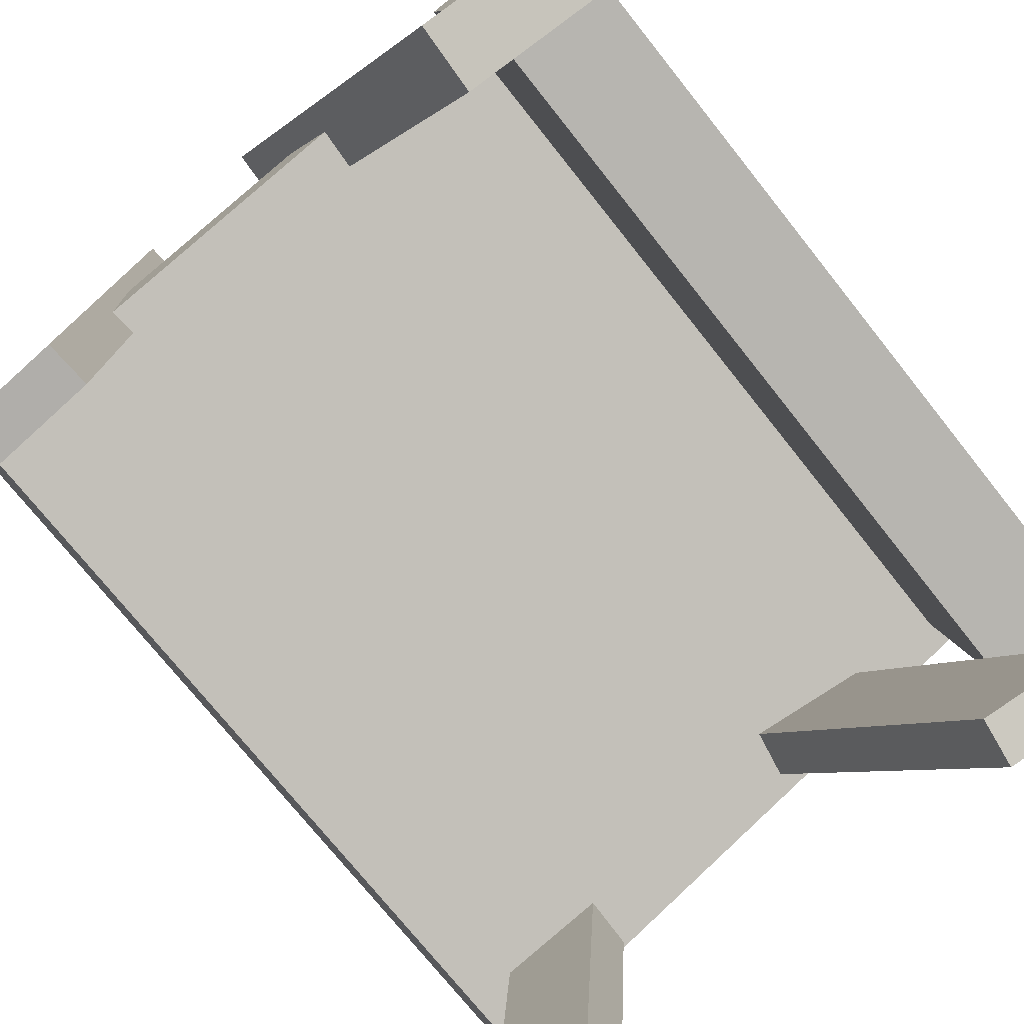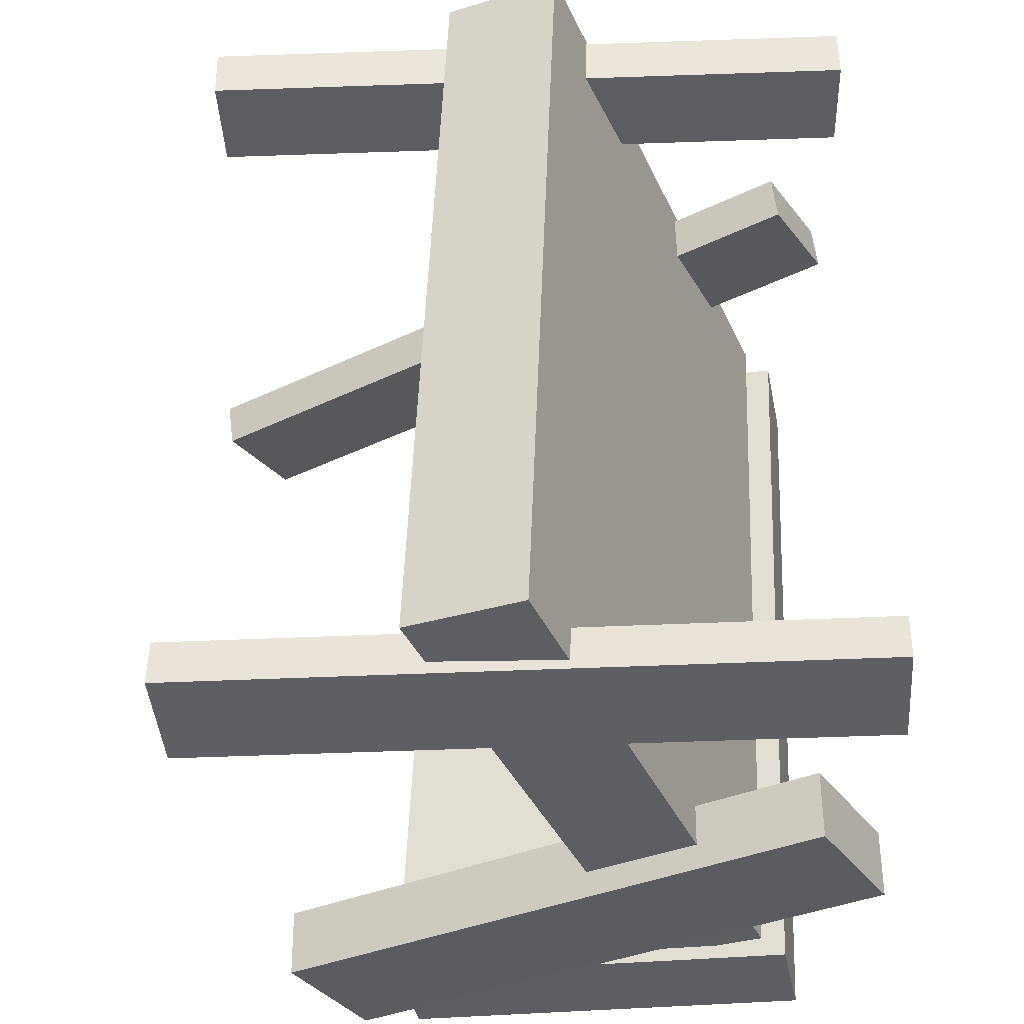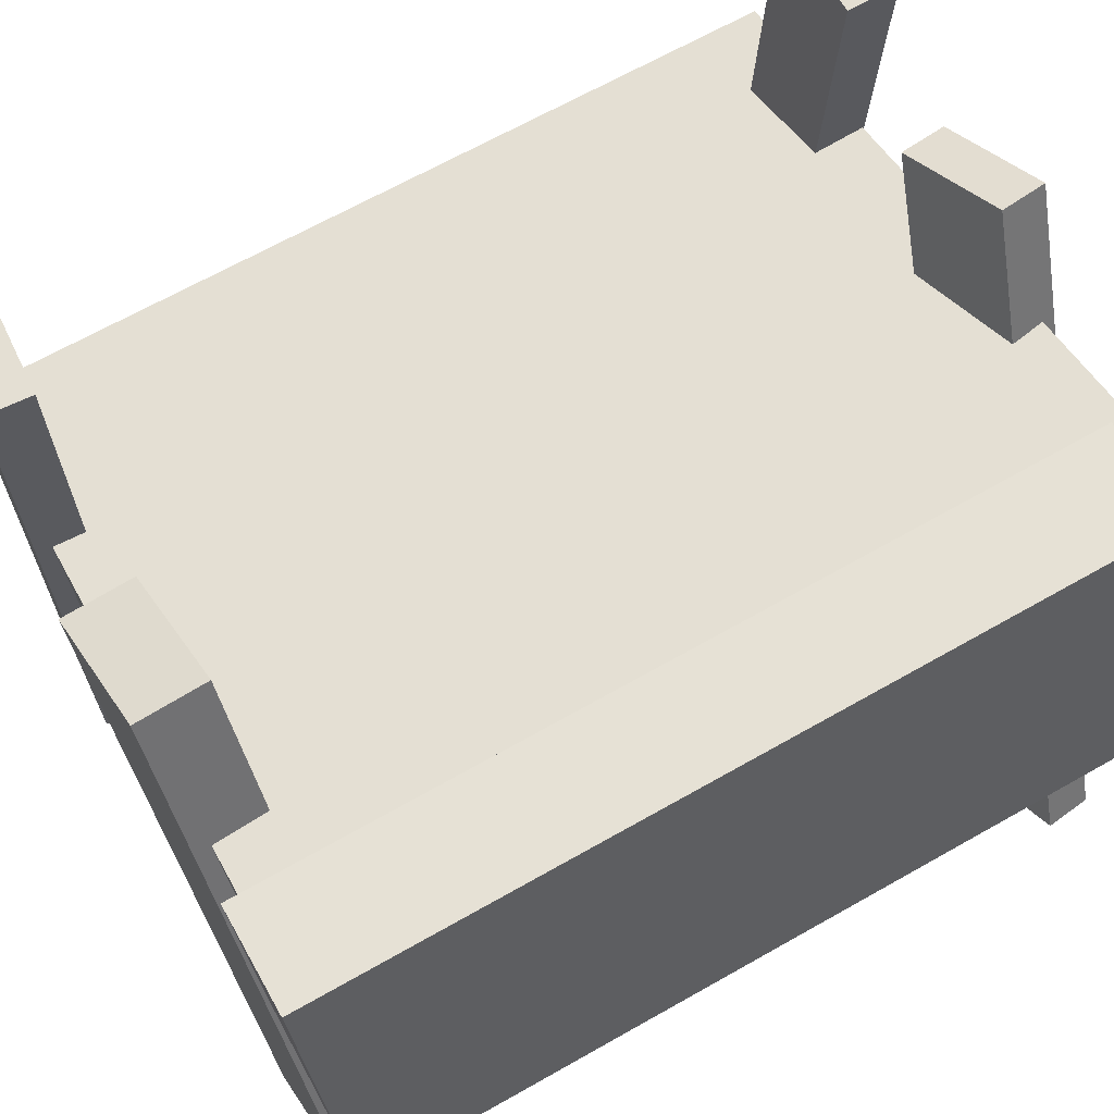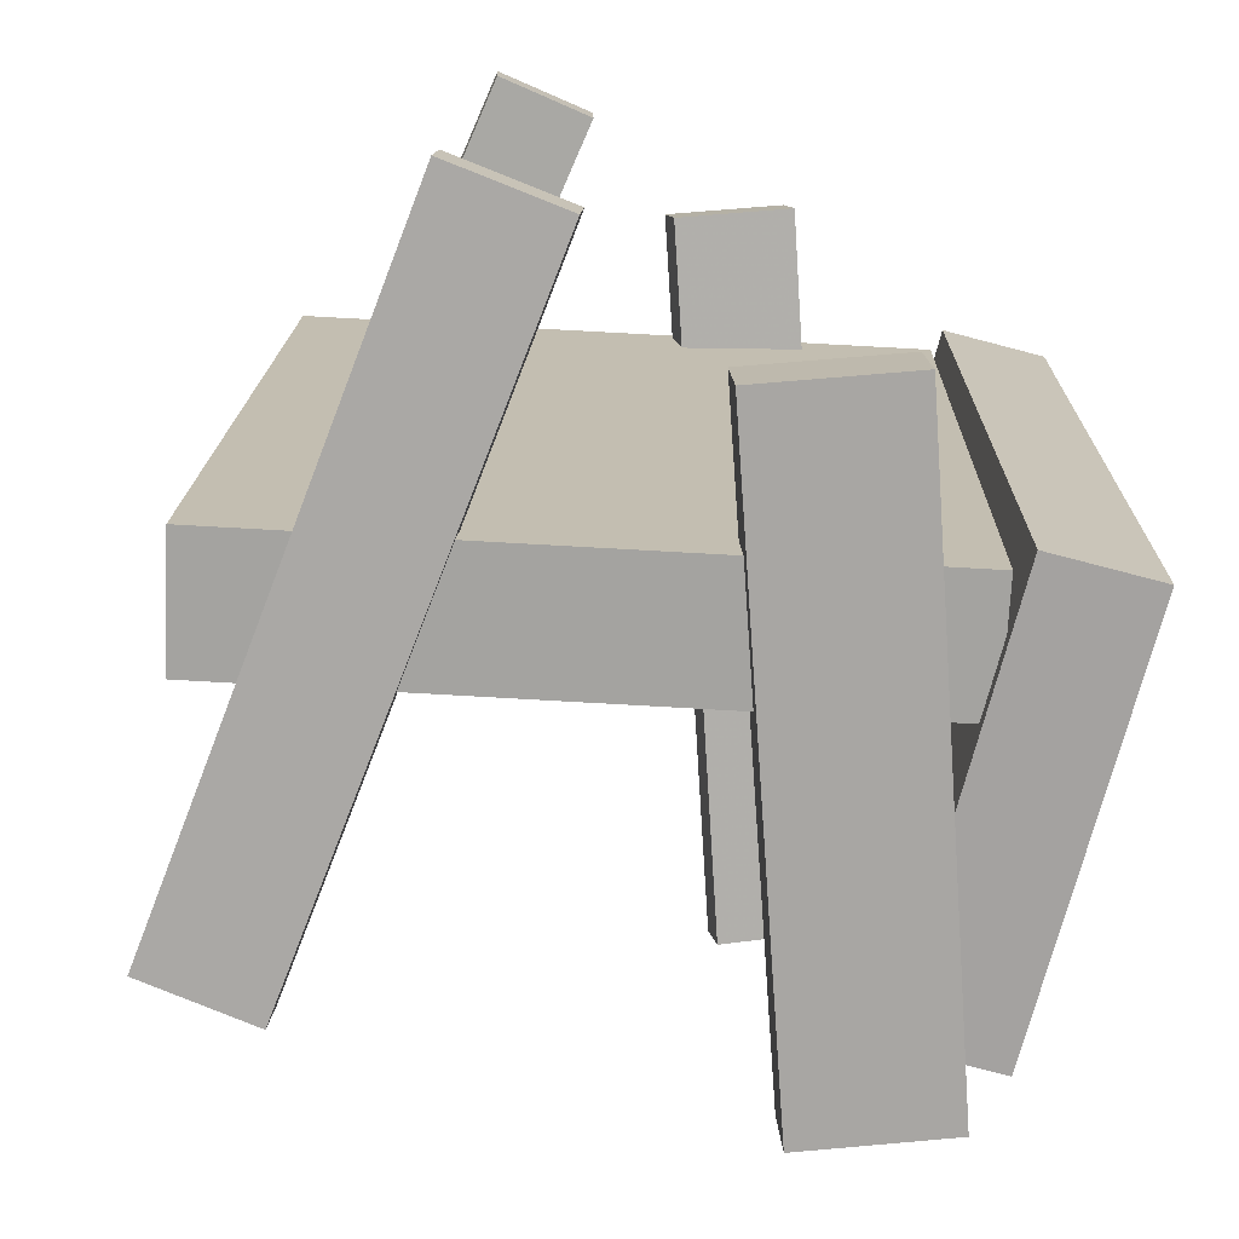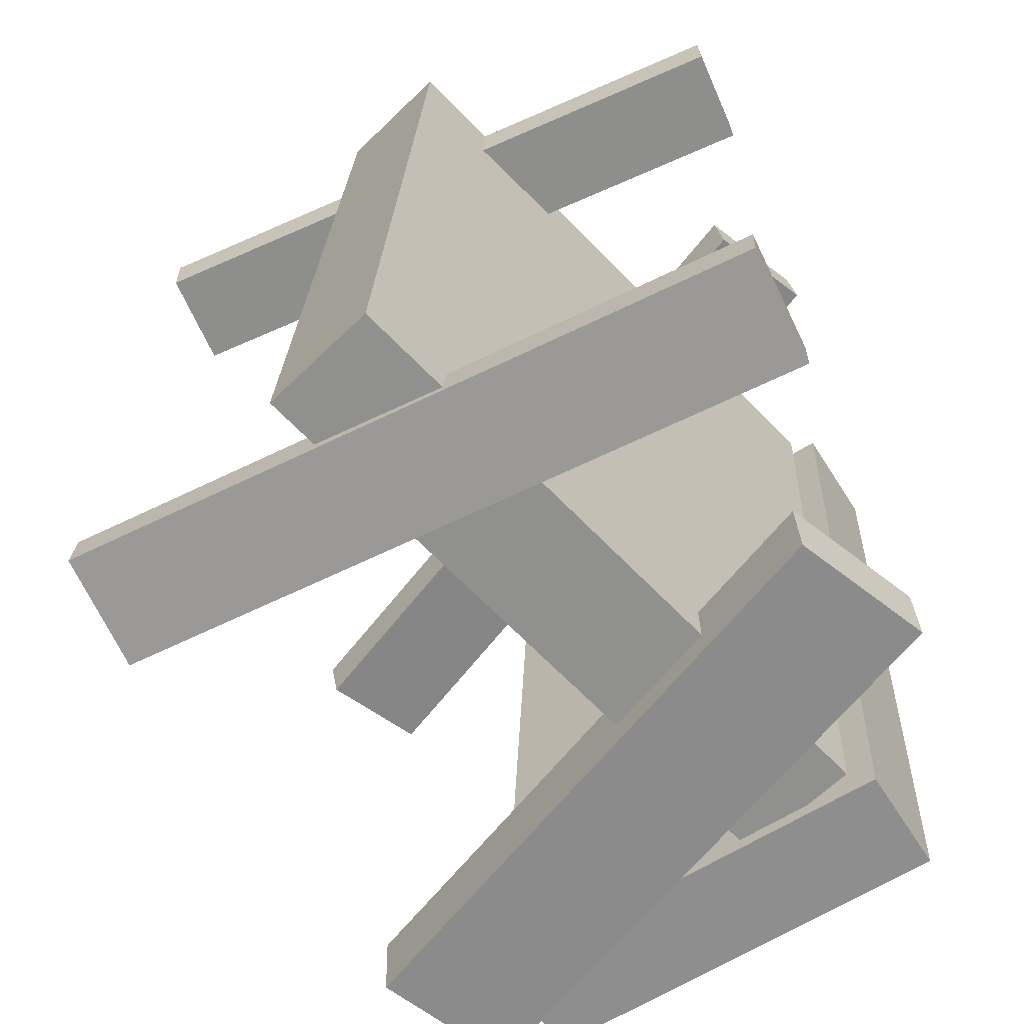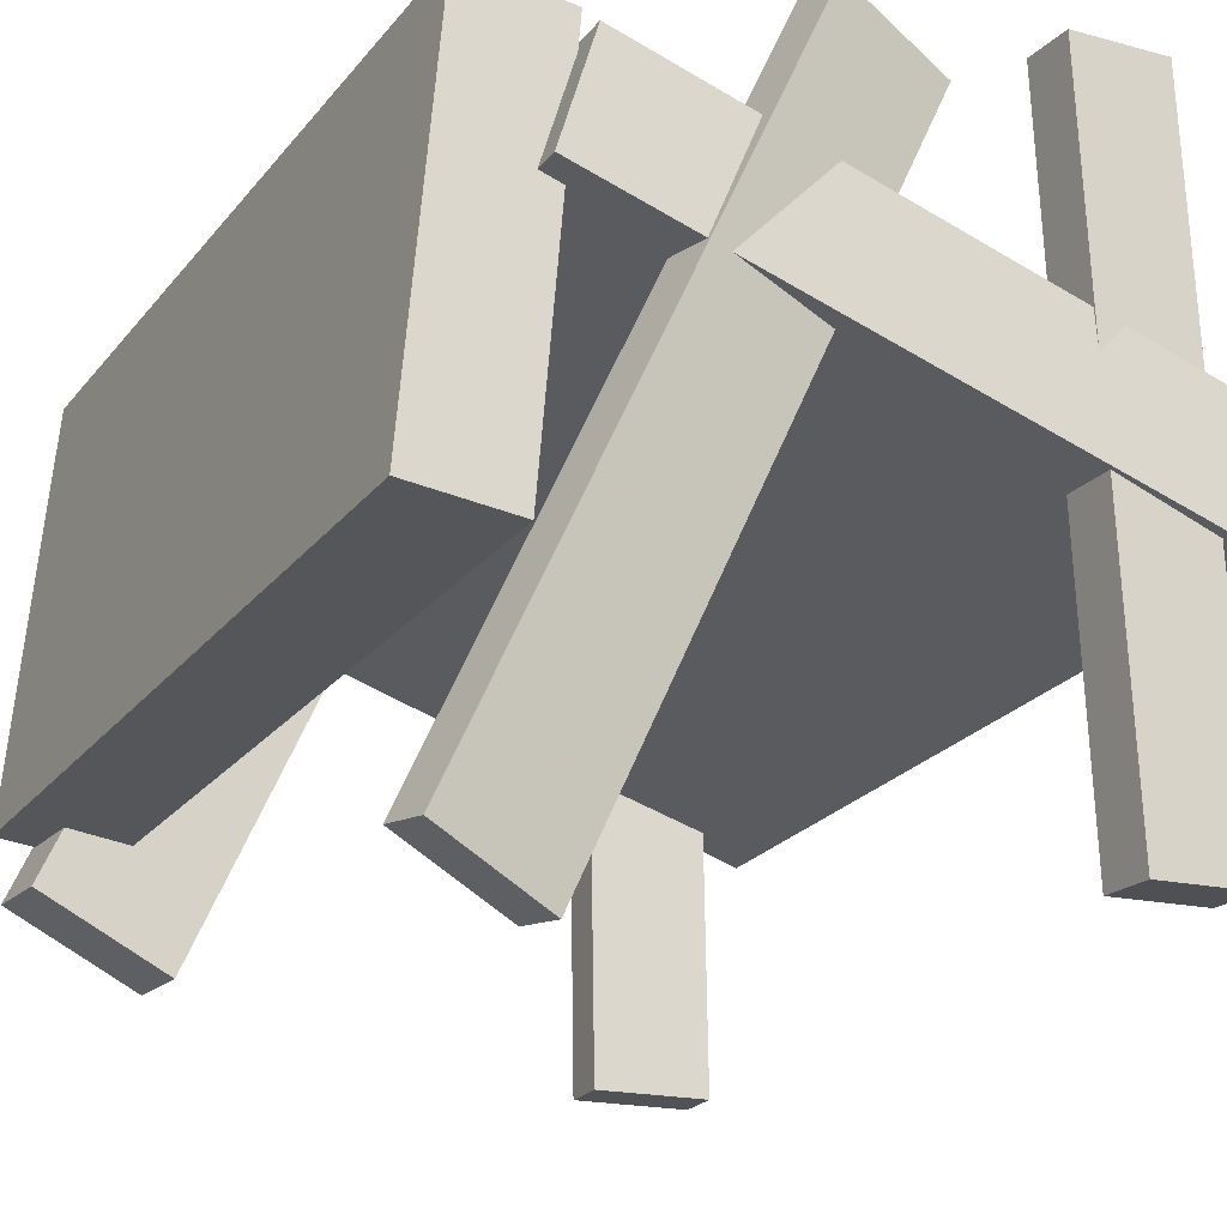
<metadata>
{"format":"obj","ext":"obj","renderer":"f3d","projection":"perspective","resolution":1024,"background":"white","views":[{"elev":-78.5,"azim":-141.6,"up":"+Y"},{"elev":-37.7,"azim":95.0,"up":"+Z"},{"elev":65.7,"azim":-119.3,"up":"+Y"},{"elev":-75.0,"azim":159.3,"up":"+Z"},{"elev":-66.3,"azim":116.6,"up":"+Z"},{"elev":-20.6,"azim":-28.5,"up":"+Y"}]}
</metadata>
<code>
v 0.3013 -0.04726 -0.3182
v 0.2936 -0.02192 0.3515
v -0.1954 0.1121 -0.3299
v -0.203 0.1374 0.3398
v 0.3321 0.04849 -0.3214
v 0.3244 0.07383 0.3483
v -0.1646 0.2079 -0.3331
v -0.1722 0.2332 0.3366
f 1.0 7.0 5.0
f 1.0 3.0 7.0
f 1.0 4.0 3.0
f 1.0 2.0 4.0
f 3.0 8.0 7.0
f 3.0 4.0 8.0
f 5.0 7.0 8.0
f 5.0 8.0 6.0
f 1.0 5.0 6.0
f 1.0 6.0 2.0
f 2.0 6.0 8.0
f 2.0 8.0 4.0
v 0.1851 -0.2375 0.2998
v 0.1866 -0.2378 0.3428
v 0.1569 0.3157 0.3047
v 0.1584 0.3154 0.3477
v 0.2689 -0.2332 0.2971
v 0.2703 -0.2335 0.3401
v 0.2407 0.32 0.3019
v 0.2421 0.3197 0.3449
f 9.0 15.0 13.0
f 9.0 11.0 15.0
f 9.0 12.0 11.0
f 9.0 10.0 12.0
f 11.0 16.0 15.0
f 11.0 12.0 16.0
f 13.0 15.0 16.0
f 13.0 16.0 14.0
f 9.0 13.0 14.0
f 9.0 14.0 10.0
f 10.0 14.0 16.0
f 10.0 16.0 12.0
v -0.2934 -0.1026 -0.3327
v -0.2941 -0.0754 0.3265
v -0.2573 0.2366 -0.3467
v -0.258 0.2639 0.3125
v -0.207 -0.1118 -0.3322
v -0.2077 -0.08458 0.327
v -0.1709 0.2275 -0.3462
v -0.1716 0.2547 0.313
f 17.0 23.0 21.0
f 17.0 19.0 23.0
f 17.0 20.0 19.0
f 17.0 18.0 20.0
f 19.0 24.0 23.0
f 19.0 20.0 24.0
f 21.0 23.0 24.0
f 21.0 24.0 22.0
f 17.0 21.0 22.0
f 17.0 22.0 18.0
f 18.0 22.0 24.0
f 18.0 24.0 20.0
v -0.1805 -0.3016 0.3101
v -0.2704 -0.2618 0.3277
v -0.1861 -0.2972 0.2715
v -0.276 -0.2574 0.2891
v 0.07376 0.2601 0.3372
v -0.01612 0.2999 0.3547
v 0.06817 0.2645 0.2986
v -0.02172 0.3043 0.3161
f 25.0 31.0 29.0
f 25.0 27.0 31.0
f 25.0 28.0 27.0
f 25.0 26.0 28.0
f 27.0 32.0 31.0
f 27.0 28.0 32.0
f 29.0 31.0 32.0
f 29.0 32.0 30.0
f 25.0 29.0 30.0
f 25.0 30.0 26.0
f 26.0 30.0 32.0
f 26.0 32.0 28.0
v -0.2821 -0.1494 -0.3376
v -0.2793 -0.1495 -0.2812
v -0.06994 0.3086 -0.3477
v -0.06711 0.3086 -0.2913
v -0.1734 -0.1999 -0.3431
v -0.1706 -0.2 -0.2867
v 0.03881 0.2581 -0.3533
v 0.04164 0.2581 -0.2969
f 33.0 39.0 37.0
f 33.0 35.0 39.0
f 33.0 36.0 35.0
f 33.0 34.0 36.0
f 35.0 40.0 39.0
f 35.0 36.0 40.0
f 37.0 39.0 40.0
f 37.0 40.0 38.0
f 33.0 37.0 38.0
f 33.0 38.0 34.0
f 34.0 38.0 40.0
f 34.0 40.0 36.0
v 0.1587 0.3196 -0.3023
v 0.253 0.3206 -0.2961
v 0.1612 0.3192 -0.3401
v 0.2555 0.3202 -0.334
v 0.1642 -0.241 -0.2961
v 0.2585 -0.24 -0.2899
v 0.1666 -0.2414 -0.3339
v 0.261 -0.2404 -0.3278
f 41.0 47.0 45.0
f 41.0 43.0 47.0
f 41.0 44.0 43.0
f 41.0 42.0 44.0
f 43.0 48.0 47.0
f 43.0 44.0 48.0
f 45.0 47.0 48.0
f 45.0 48.0 46.0
f 41.0 45.0 46.0
f 41.0 46.0 42.0
f 42.0 46.0 48.0
f 42.0 48.0 44.0

</code>
